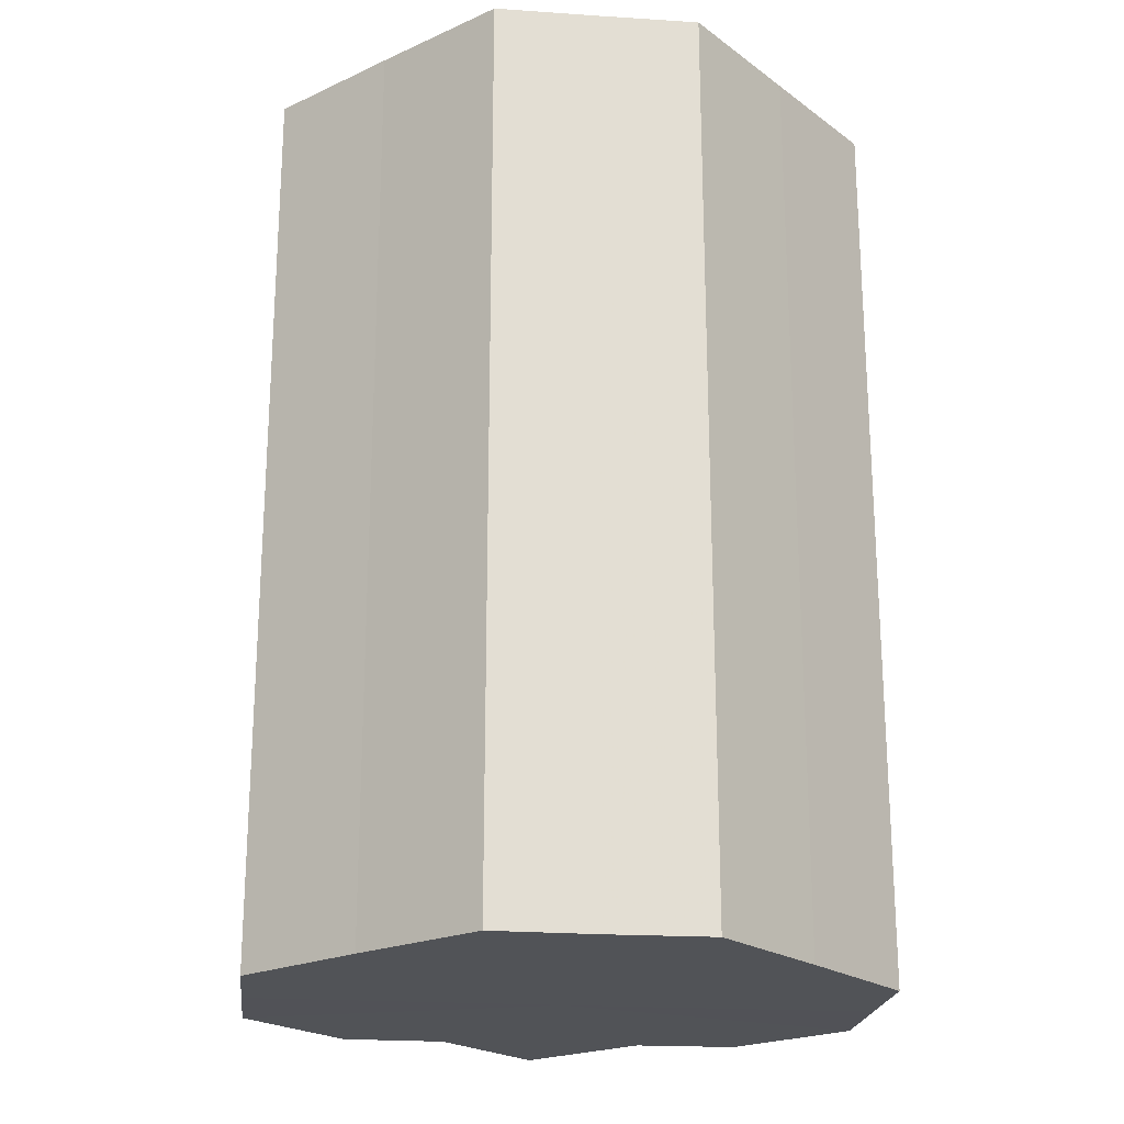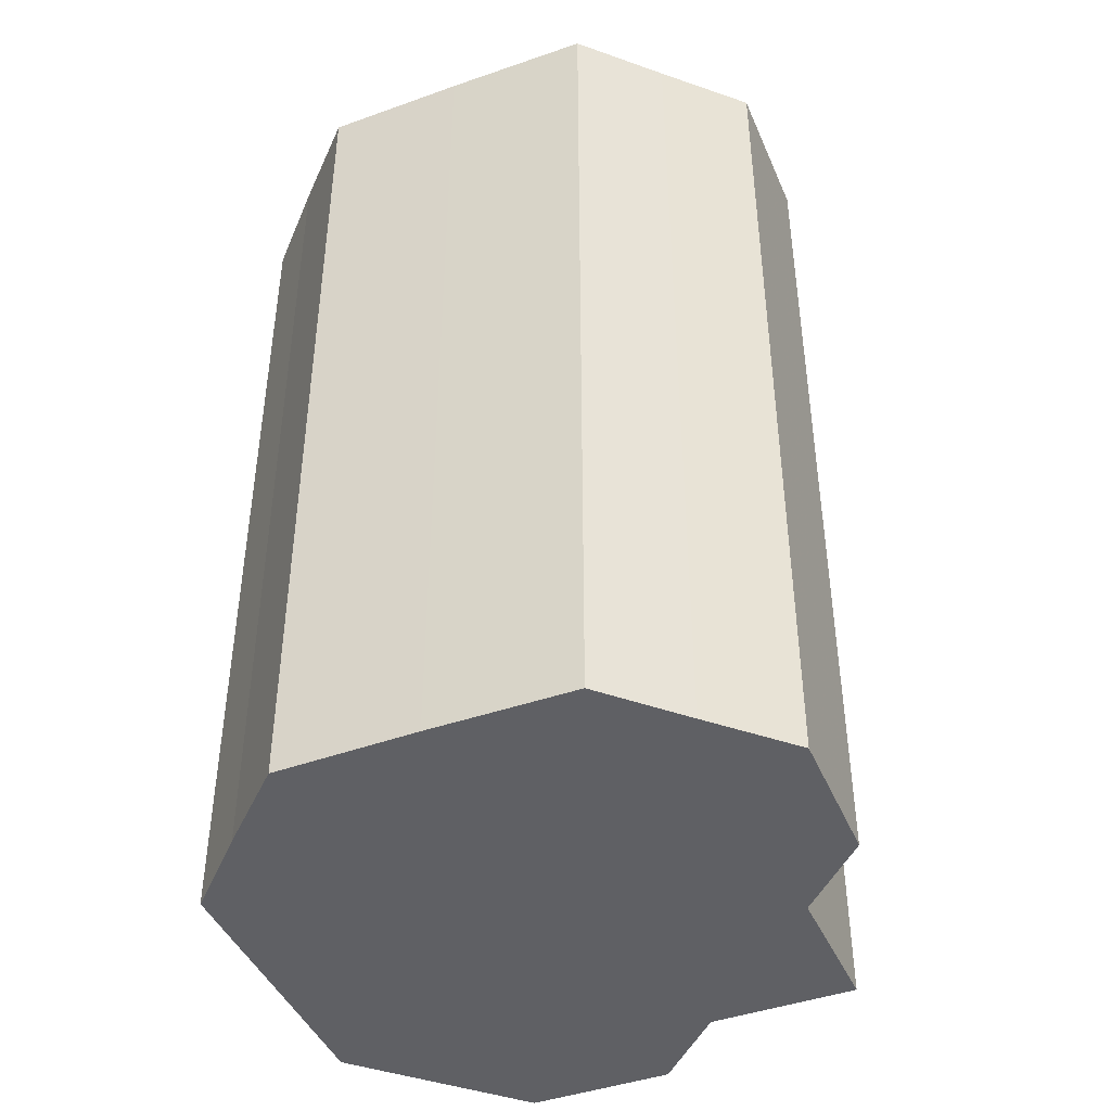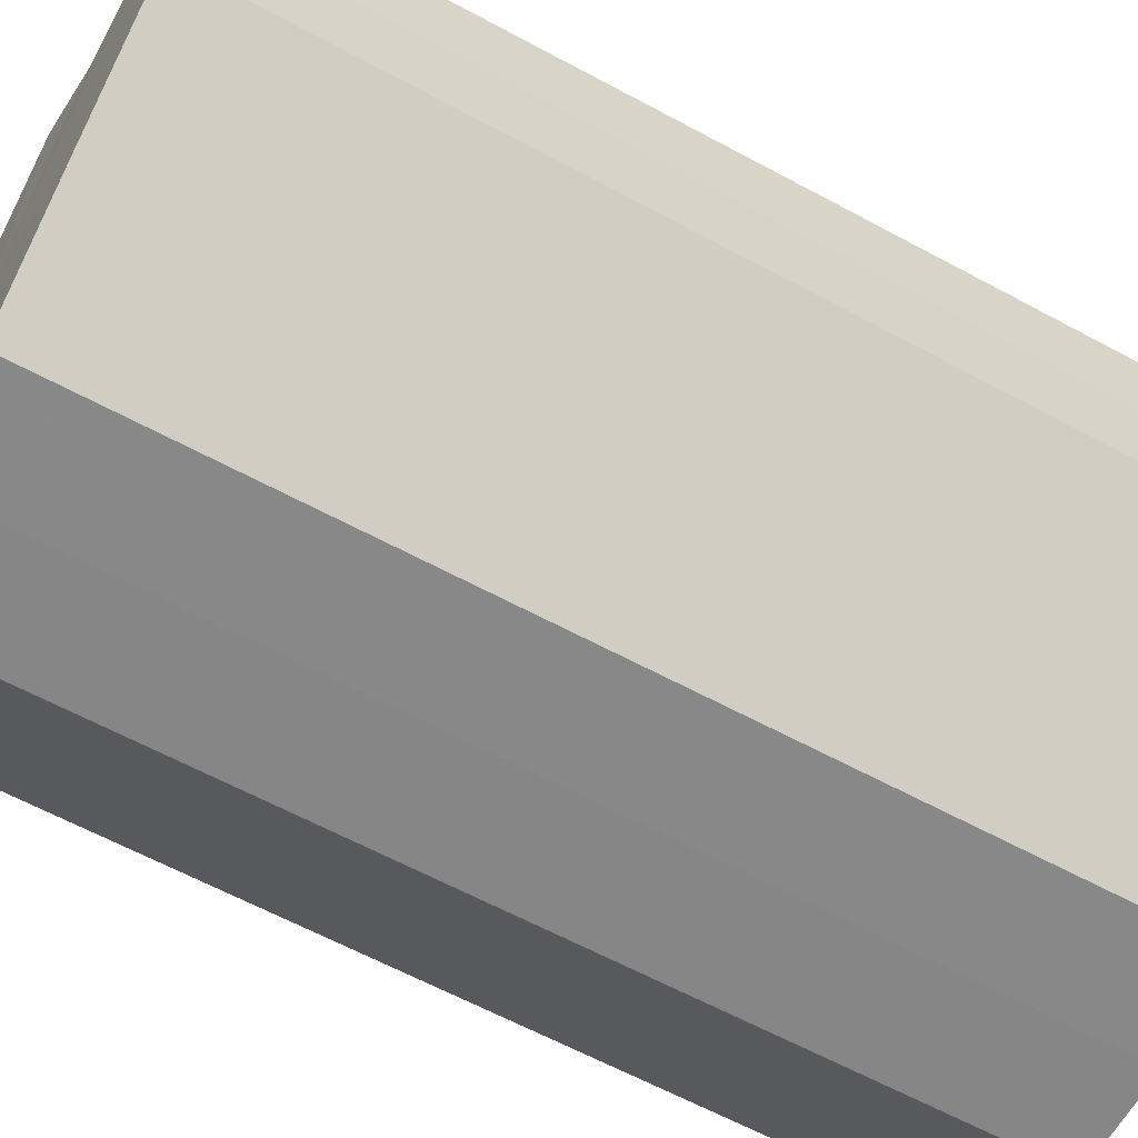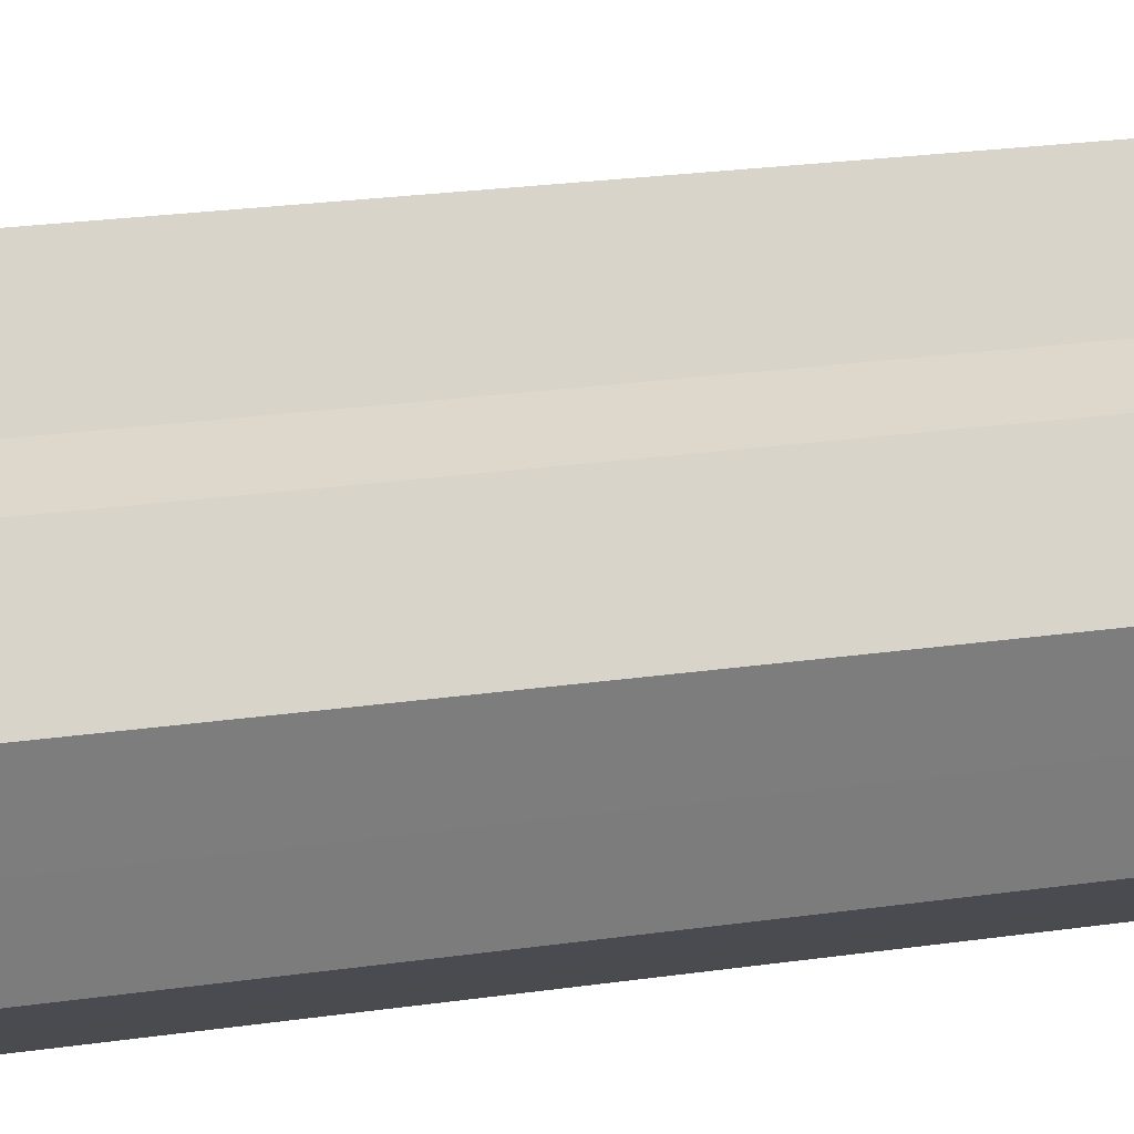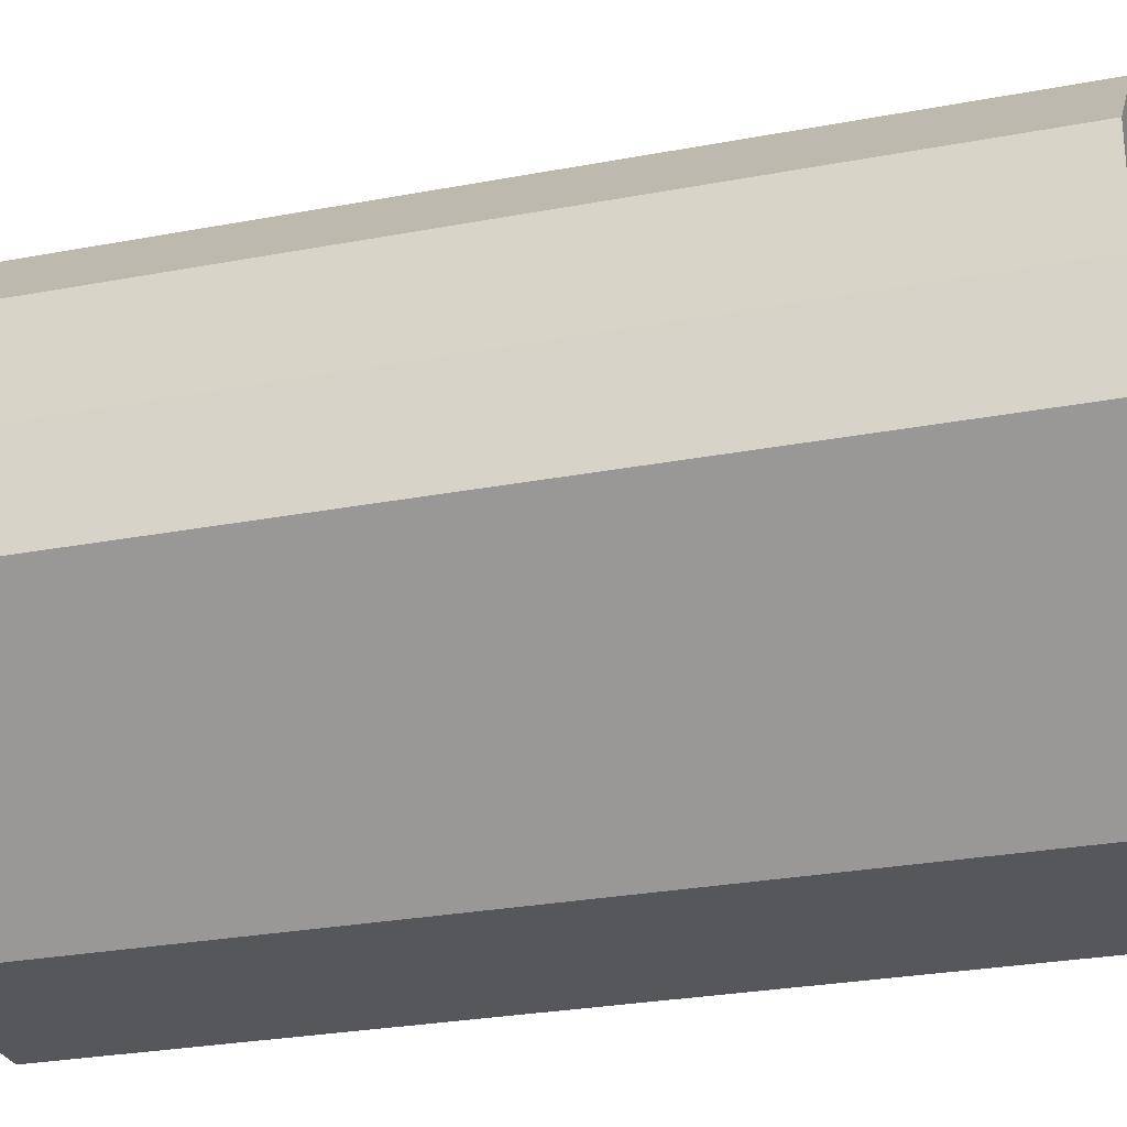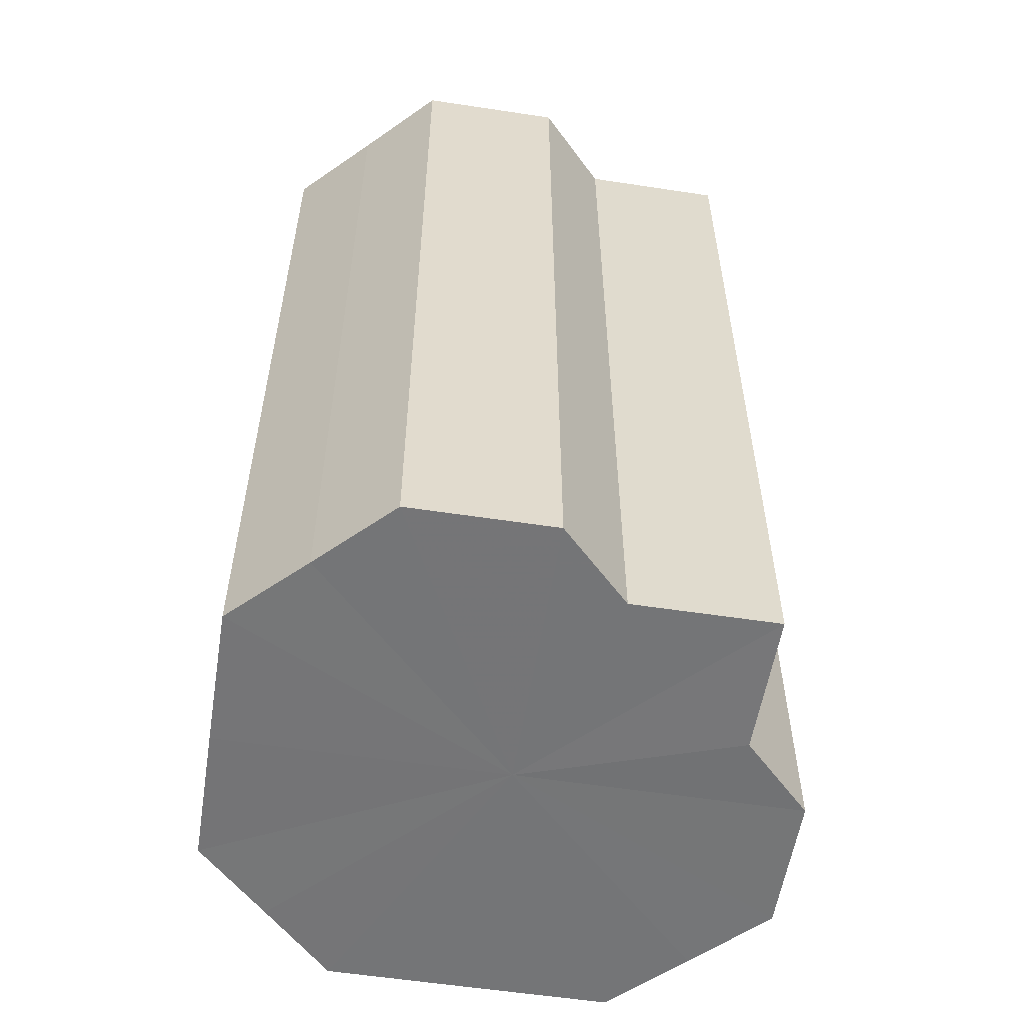
<metadata>
{"format":"obj","ext":"obj","renderer":"f3d","projection":"perspective","resolution":1024,"background":"white","views":[{"elev":-21.8,"azim":-6.5,"up":"+Z"},{"elev":-43.8,"azim":67.6,"up":"+Z"},{"elev":-62.3,"azim":-118.8,"up":"+Y"},{"elev":31.4,"azim":-100.6,"up":"+Y"},{"elev":-27.1,"azim":-73.6,"up":"+Y"},{"elev":-56.6,"azim":125.9,"up":"+Z"}]}
</metadata>
<code>
o 16595
v 2221 1856 10.89
v 2221 1856 10.89
v 2221 1856 10.98
v 2221 1856 10.89
v 2221 1856 10.98
v 2221 1856 10.89
v 2221 1856 10.98
v 2221 1856 10.89
v 2221 1856 10.98
v 2221 1856 10.89
v 2221 1856 10.98
v 2221 1856 10.89
v 2221 1856 10.98
v 2221 1856 10.89
v 2221 1856 10.98
v 2221 1856 10.89
v 2221 1856 10.98
v 2221 1856 10.89
v 2221 1856 10.98
v 2221 1856 10.89
v 2221 1856 10.98
v 2221 1856 10.89
v 2221 1856 10.98
v 2221 1856 10.89
v 2221 1856 10.98
v 2221 1856 10.89
v 2221 1856 10.98
v 2221 1856 10.89
v 2221 1856 10.98
v 2221 1856 10.89
v 2221 1856 10.98
v 2221 1856 10.89
v 2221 1856 10.98
v 2221 1856 10.89
v 2221 1856 10.98
v 2221 1856 10.89
v 2221 1856 10.98
v 2221 1856 10.89
v 2221 1856 10.98
v 2221 1856 10.89
v 2221 1856 10.98
v 2221 1856 10.89
v 2221 1856 10.98
v 2221 1856 10.89
v 2221 1856 10.98
v 2221 1856 10.89
v 2221 1856 10.98
v 2221 1856 10.89
v 2221 1856 10.98
v 2221 1856 10.89
v 2221 1856 10.98
v 2221 1856 10.89
v 2221 1856 10.98
v 2221 1856 10.89
v 2221 1856 10.98
v 2221 1856 10.89
v 2221 1856 10.98
v 2221 1856 10.89
v 2221 1856 10.98
v 2221 1856 10.89
v 2221 1856 10.98
v 2221 1856 10.89
v 2221 1856 10.98
v 2221 1856 10.89
v 2221 1856 10.98
v 2221 1856 10.89
v 2221 1856 10.89
v 2221 1856 10.89
v 2221 1856 10.89
v 2221 1856 10.89
v 2221 1856 10.89
v 2221 1856 10.89
v 2221 1856 10.89
v 2221 1856 10.89
v 2221 1856 10.89
v 2221 1856 10.89
v 2221 1856 10.89
v 2221 1856 10.89
v 2221 1856 10.89
v 2221 1856 10.89
v 2221 1856 10.89
v 2221 1856 10.98
v 2221 1856 10.98
v 2221 1856 10.98
v 2221 1856 10.98
v 2221 1856 10.98
v 2221 1856 10.98
v 2221 1856 10.98
v 2221 1856 10.98
v 2221 1856 10.98
v 2221 1856 10.98
v 2221 1856 10.98
v 2221 1856 10.98
v 2221 1856 10.98
v 2221 1856 10.98
v 2221 1856 10.98
v 2221 1856 10.98
v 2221 1856 10.98
f 1 2 3
f 2 4 5
f 3 6 7
f 4 8 9
f 8 10 11
f 7 12 13
f 10 14 15
f 14 16 17
f 13 18 19
f 16 20 21
f 20 22 23
f 19 24 25
f 22 26 27
f 26 28 29
f 25 30 31
f 28 32 33
f 32 34 35
f 31 36 37
f 34 38 39
f 38 40 41
f 37 42 43
f 40 44 45
f 44 46 47
f 43 48 49
f 49 50 51
f 51 52 53
f 53 54 55
f 55 56 57
f 57 58 59
f 59 60 61
f 61 62 63
f 63 64 65
f 66 64 67
f 66 68 64
f 66 67 69
f 66 70 68
f 66 69 71
f 66 72 70
f 66 71 73
f 66 74 72
f 66 73 75
f 66 76 74
f 66 75 77
f 66 78 76
f 66 77 79
f 66 80 78
f 66 79 81
f 66 81 80
f 82 83 84
f 82 85 83
f 82 84 86
f 82 87 85
f 82 86 88
f 82 89 87
f 82 88 90
f 82 91 89
f 82 90 92
f 82 93 91
f 82 92 94
f 82 95 93
f 82 94 96
f 82 97 95
f 82 96 98
f 82 98 97

</code>
